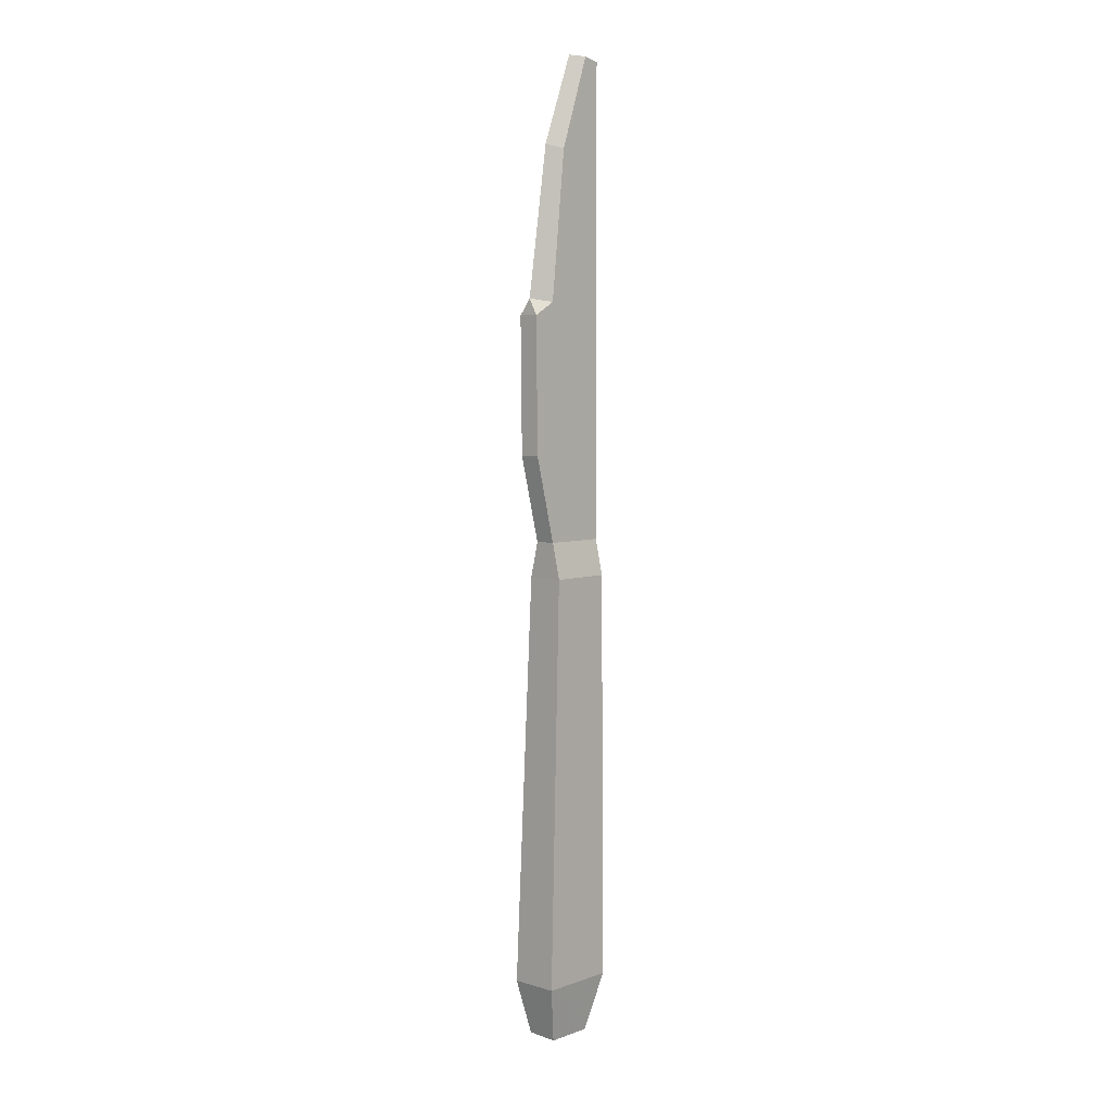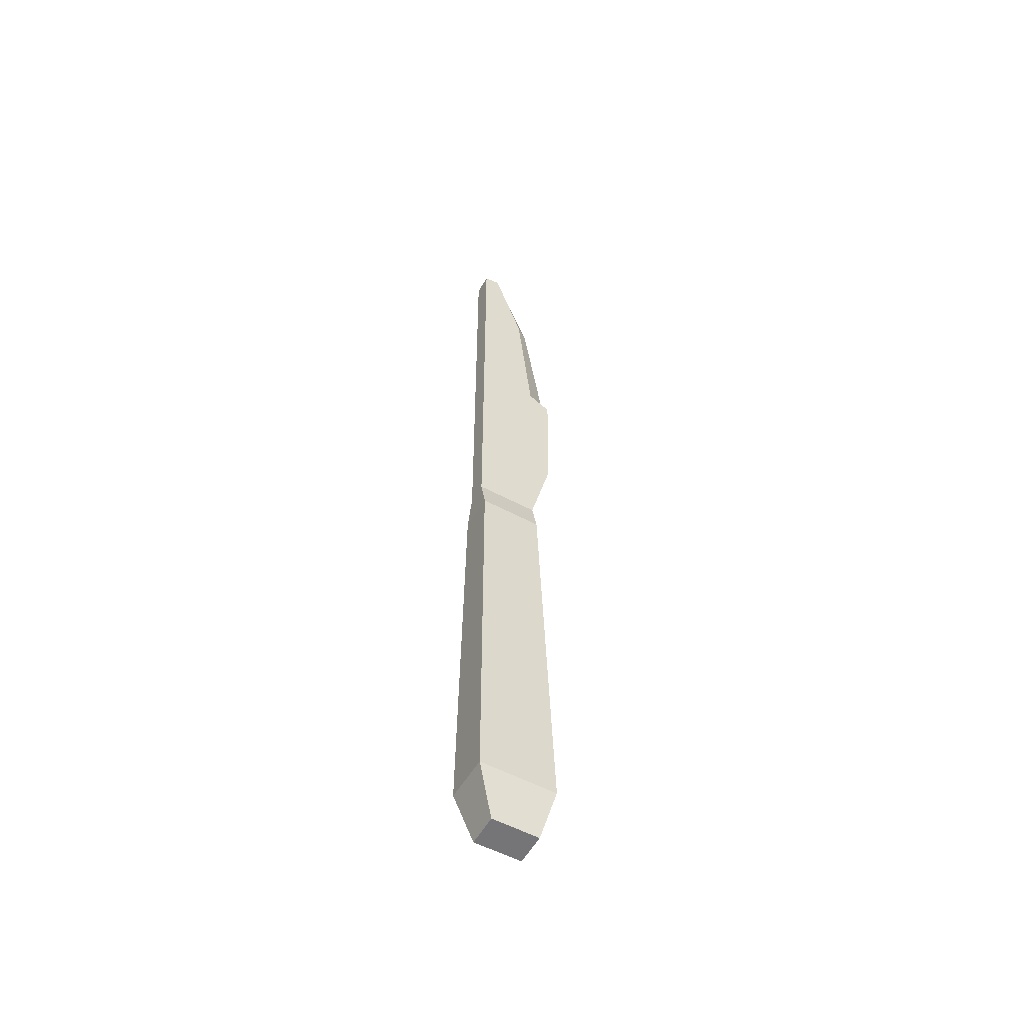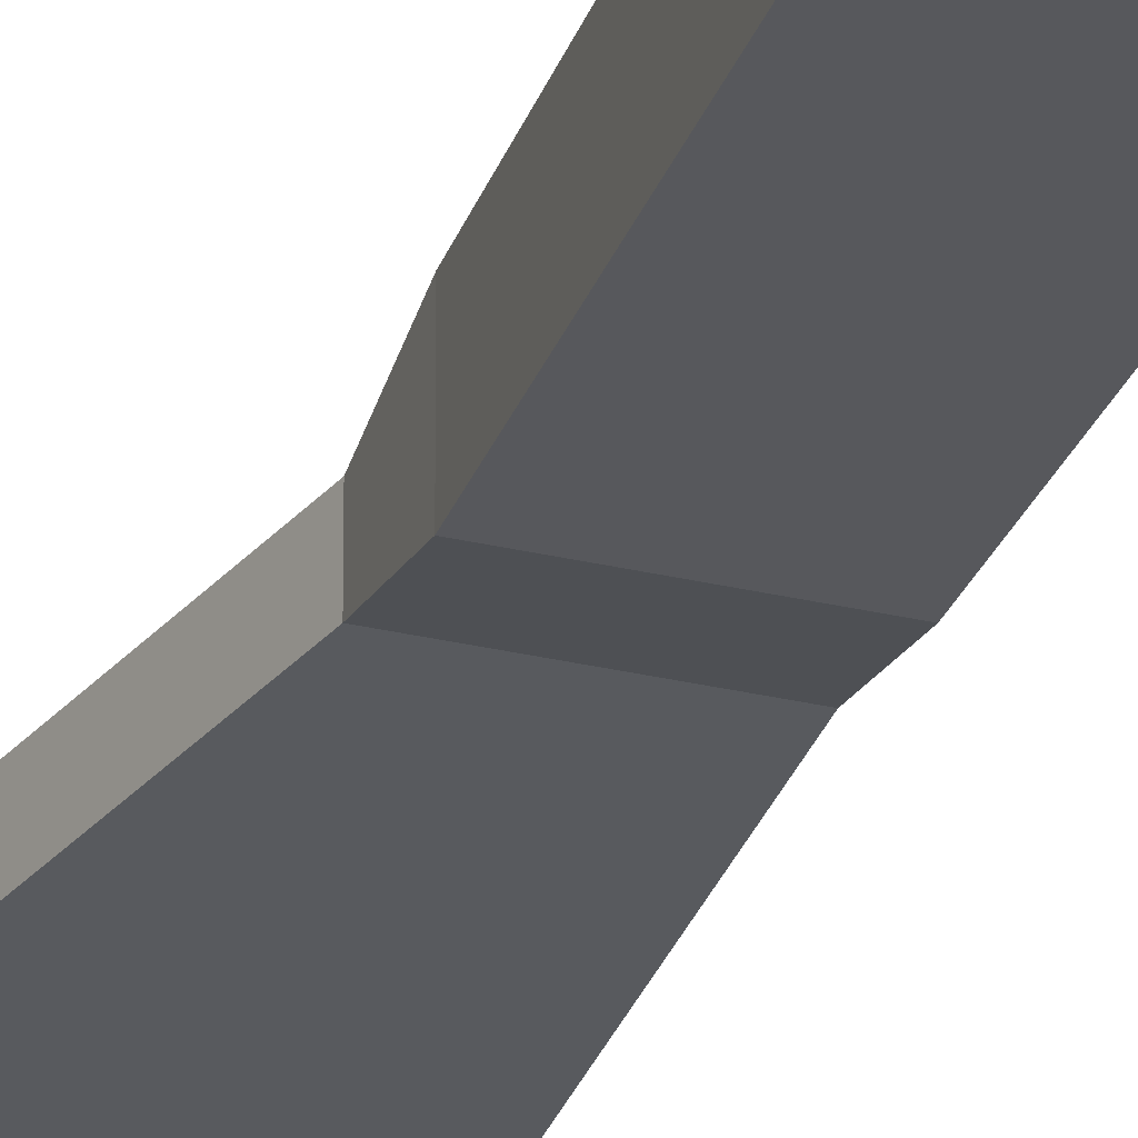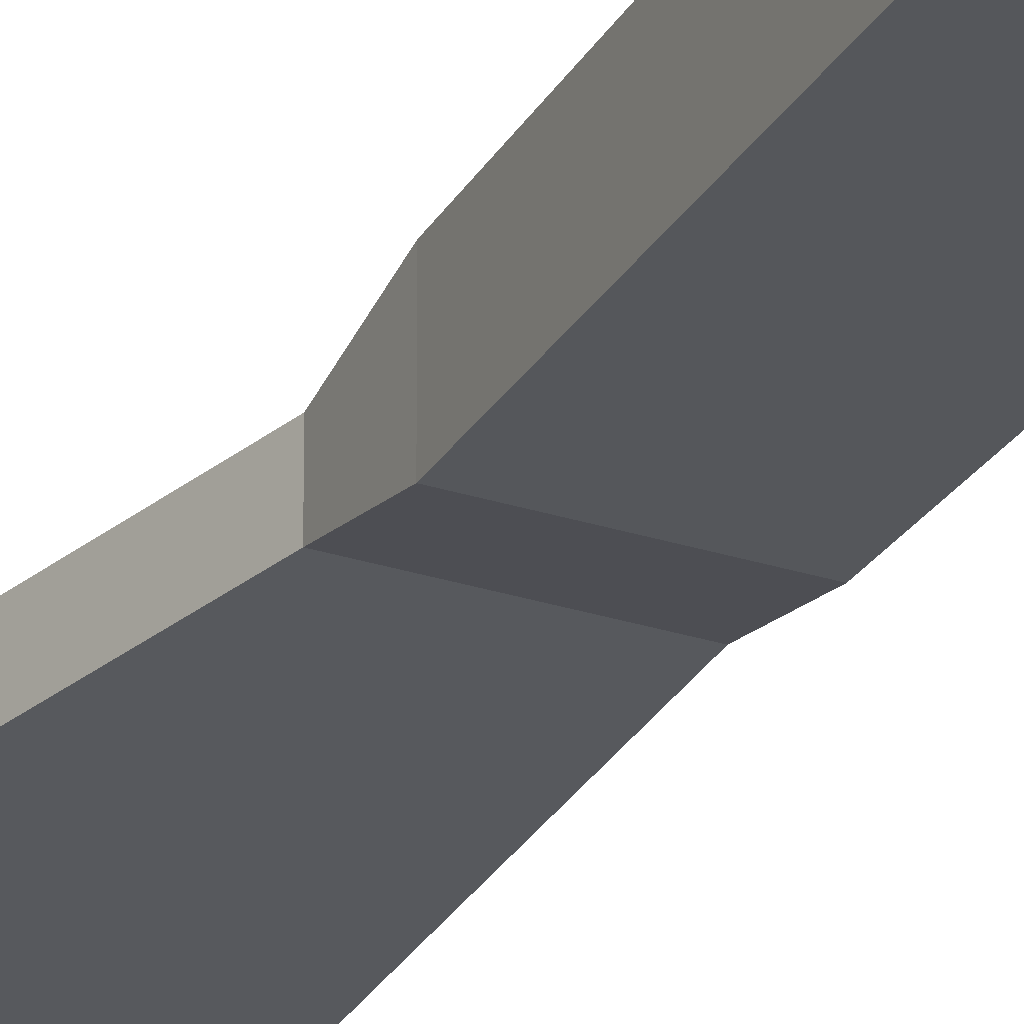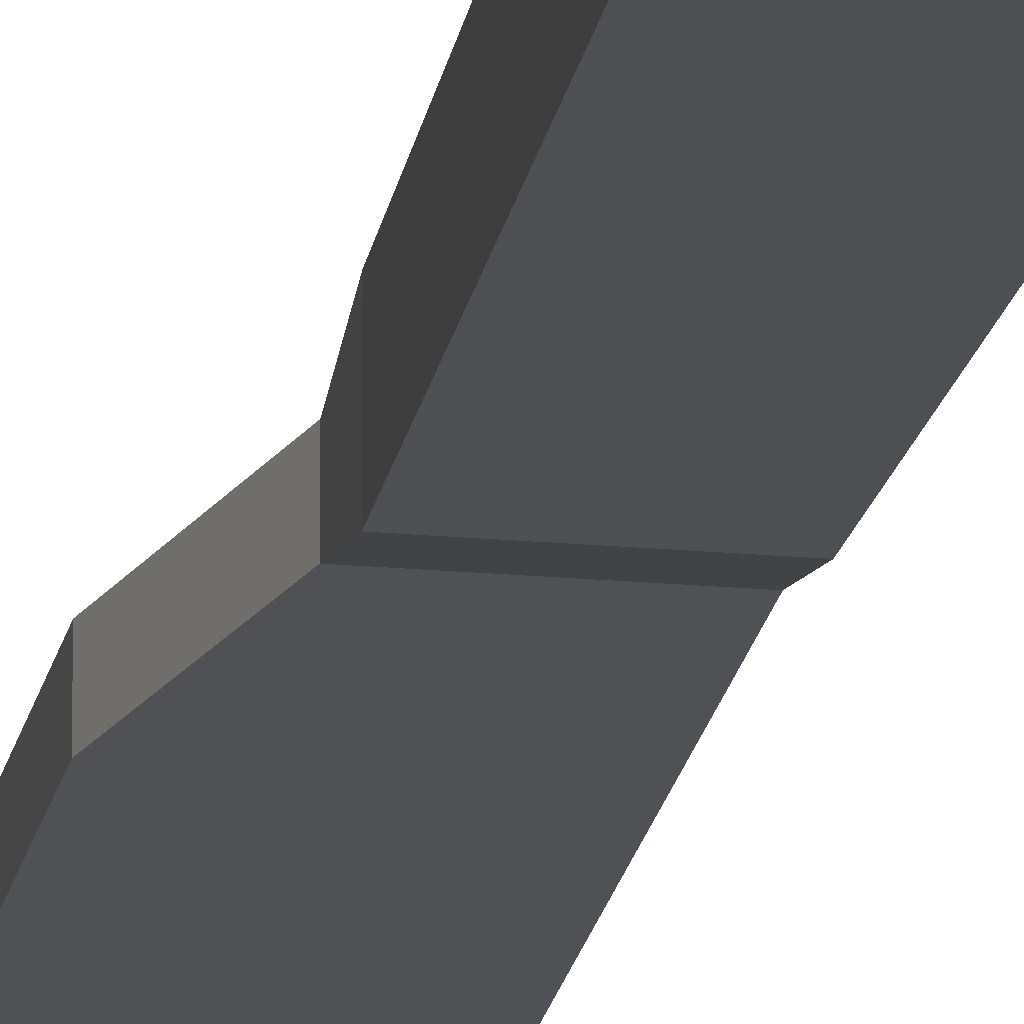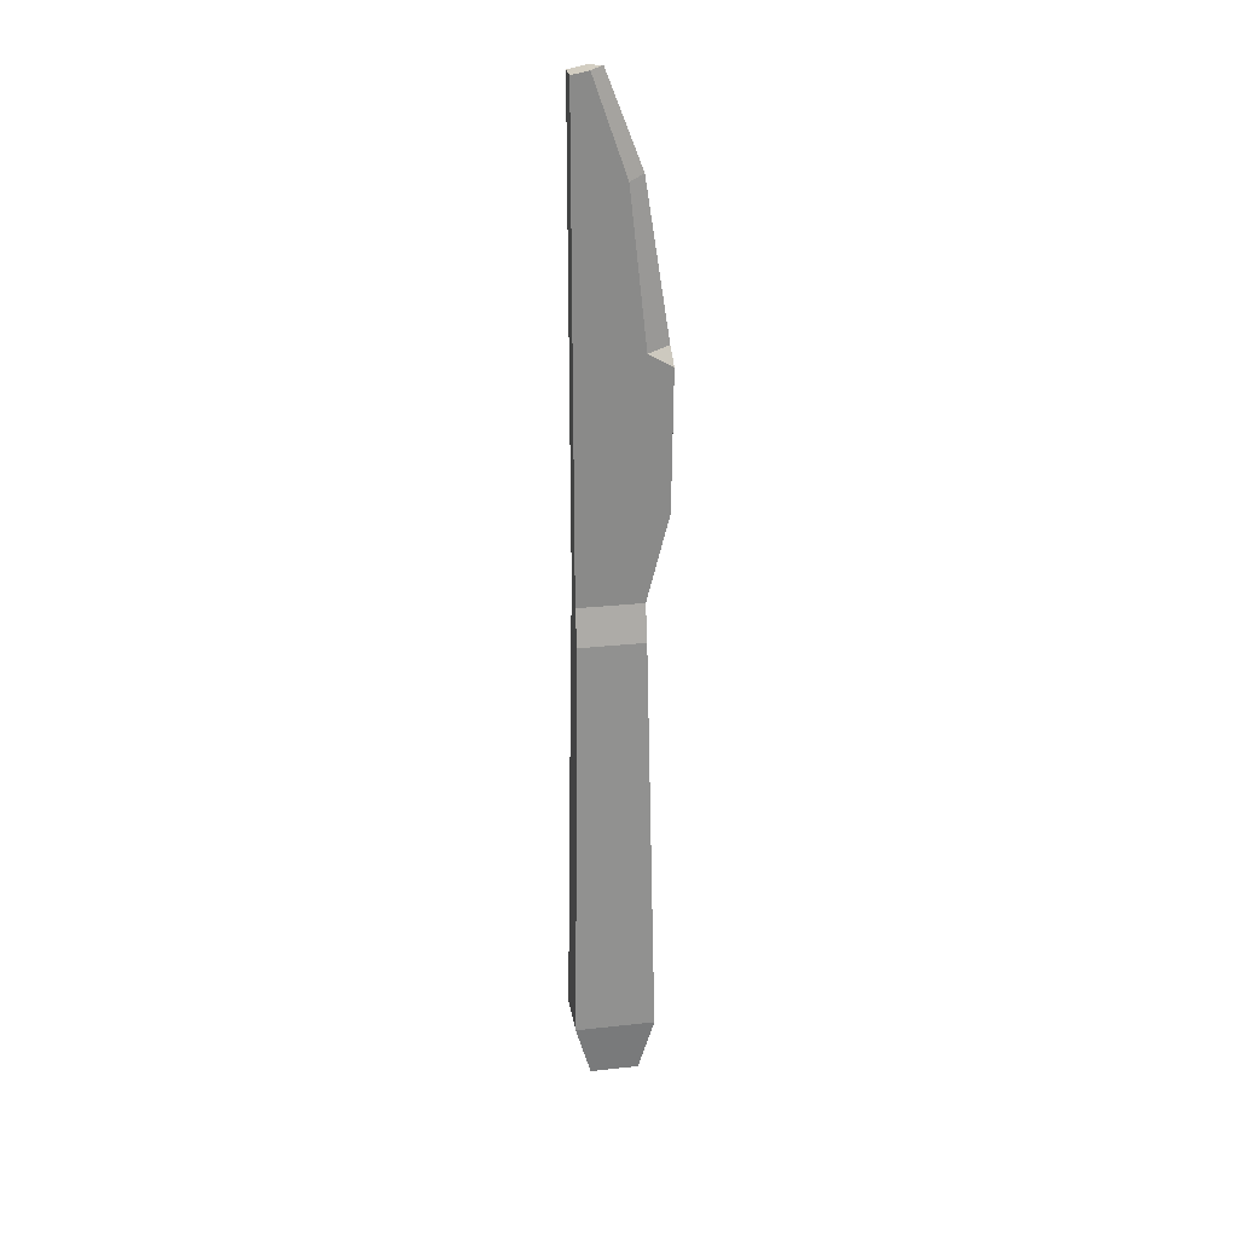
<metadata>
{"format":"obj","ext":"obj","renderer":"f3d","projection":"perspective","resolution":1024,"background":"white","views":[{"elev":5.4,"azim":132.6,"up":"+Z"},{"elev":-54.1,"azim":-29.8,"up":"+Z"},{"elev":-31.1,"azim":161.4,"up":"+Y"},{"elev":-29.1,"azim":154.5,"up":"+Y"},{"elev":-20.0,"azim":170.3,"up":"+Y"},{"elev":27.0,"azim":-9.6,"up":"+Z"}]}
</metadata>
<code>
v -1.148 0.3861 -17.65
v 0.5615 0.3861 -17.65
v -1.148 -0.7391 -17.6
v 0.5615 -0.7391 -17.6
v -1.439 -0.4132 -0.7299
v 0.8525 -0.4132 -0.7299
v 0.8525 0.9285 -0.7299
v -1.439 0.9285 -0.7299
v -1.695 -0.9285 -15.57
v 1.109 -0.9285 -15.57
v 1.109 0.8024 -15.57
v -1.695 0.8024 -15.57
v -1.439 -0.1176 0.5617
v 0.8525 -0.1176 0.5617
v 0.8525 0.6329 0.5617
v -1.439 0.6329 0.5617
v -1.439 -0.1176 17.48
v -0.402 0.2576 17.65
v -1.439 0.6329 17.48
v 1.695 -0.1176 8.529
v 1.695 0.6329 8.529
v 0.8544 0.6329 9.005
v -0.8453 0.6329 17.6
v -0.8453 -0.1176 17.6
v 0.8544 -0.1176 9.005
v 1.631 0.2576 9.115
v 1.635 -0.1176 3.647
v 1.635 0.6329 3.647
v 0.2851 0.6329 14.33
v 0.8114 0.2576 14.47
v 0.2851 -0.1176 14.33
f 1 2 4 3
f 10 6 5 9
f 7 6 10 11
f 7 11 12 8
f 12 9 5 8
f 4 10 9 3
f 11 10 4 2
f 11 2 1 12
f 3 9 12 1
f 6 14 13 5
f 6 7 15 14
f 15 7 8 16
f 8 5 13 16
f 25 20 26
f 20 21 26
f 26 21 22
f 13 27 20 25
f 27 28 21 20
f 16 28 15
f 23 24 18
f 29 22 16 19
f 17 24 23 19
f 13 25 31 17
f 26 22 29 30
f 25 26 30 31
f 14 15 28 27
f 16 13 17 19
f 30 29 23 18
f 31 30 18 24
f 17 31 24
f 14 27 13
f 22 21 28 16
f 29 19 23

</code>
